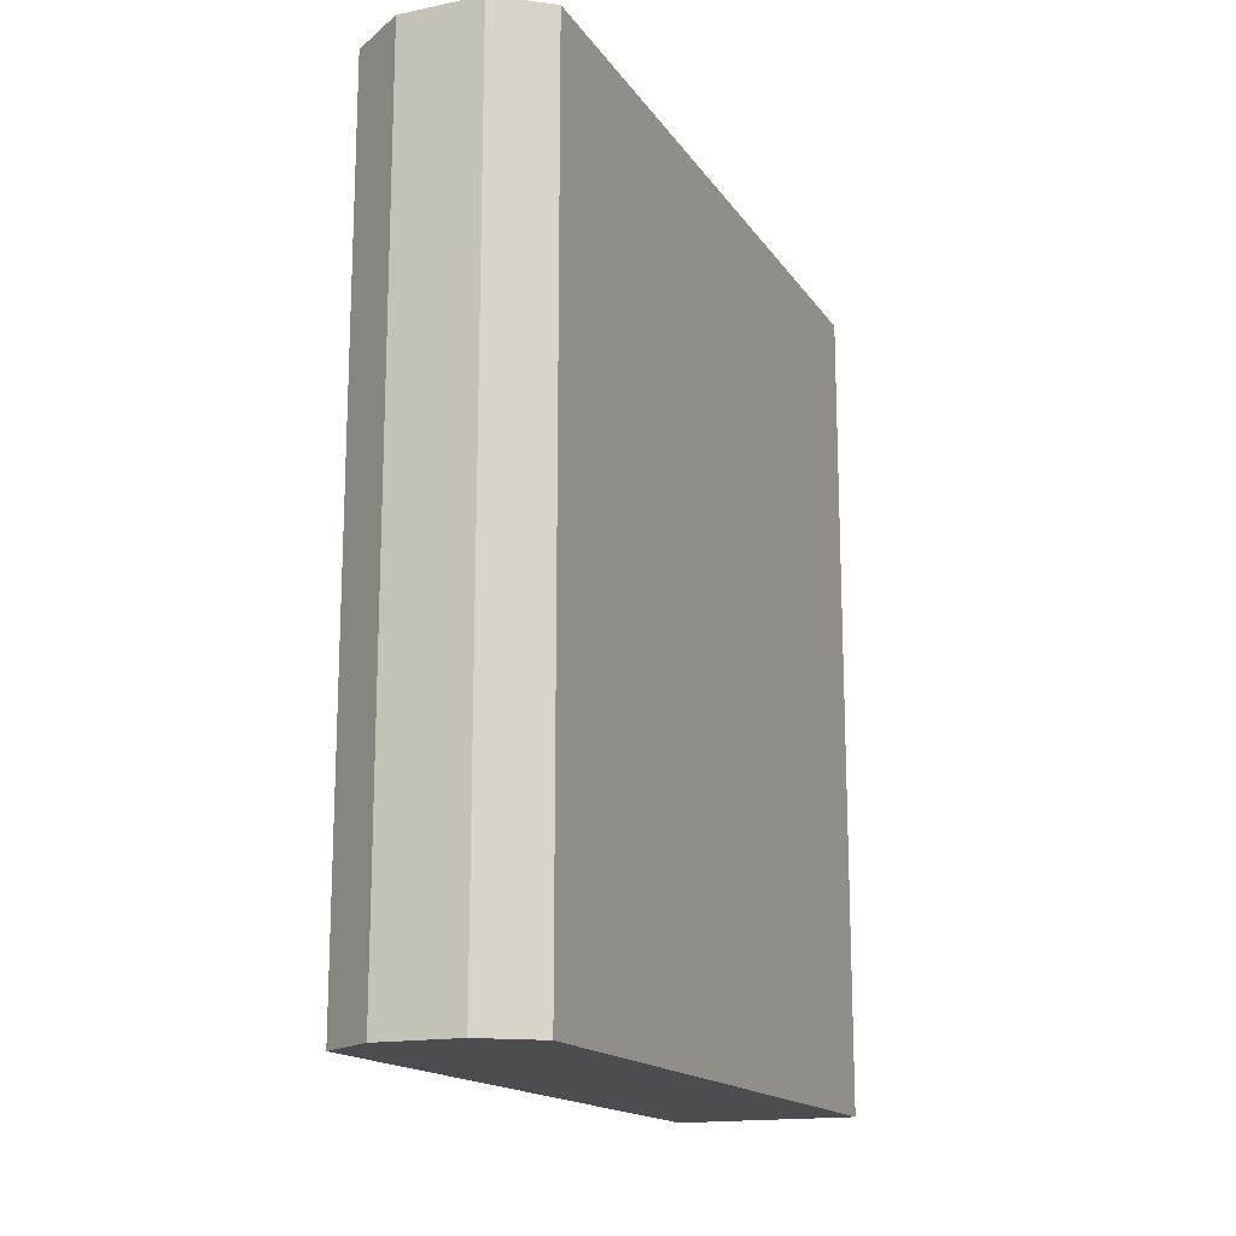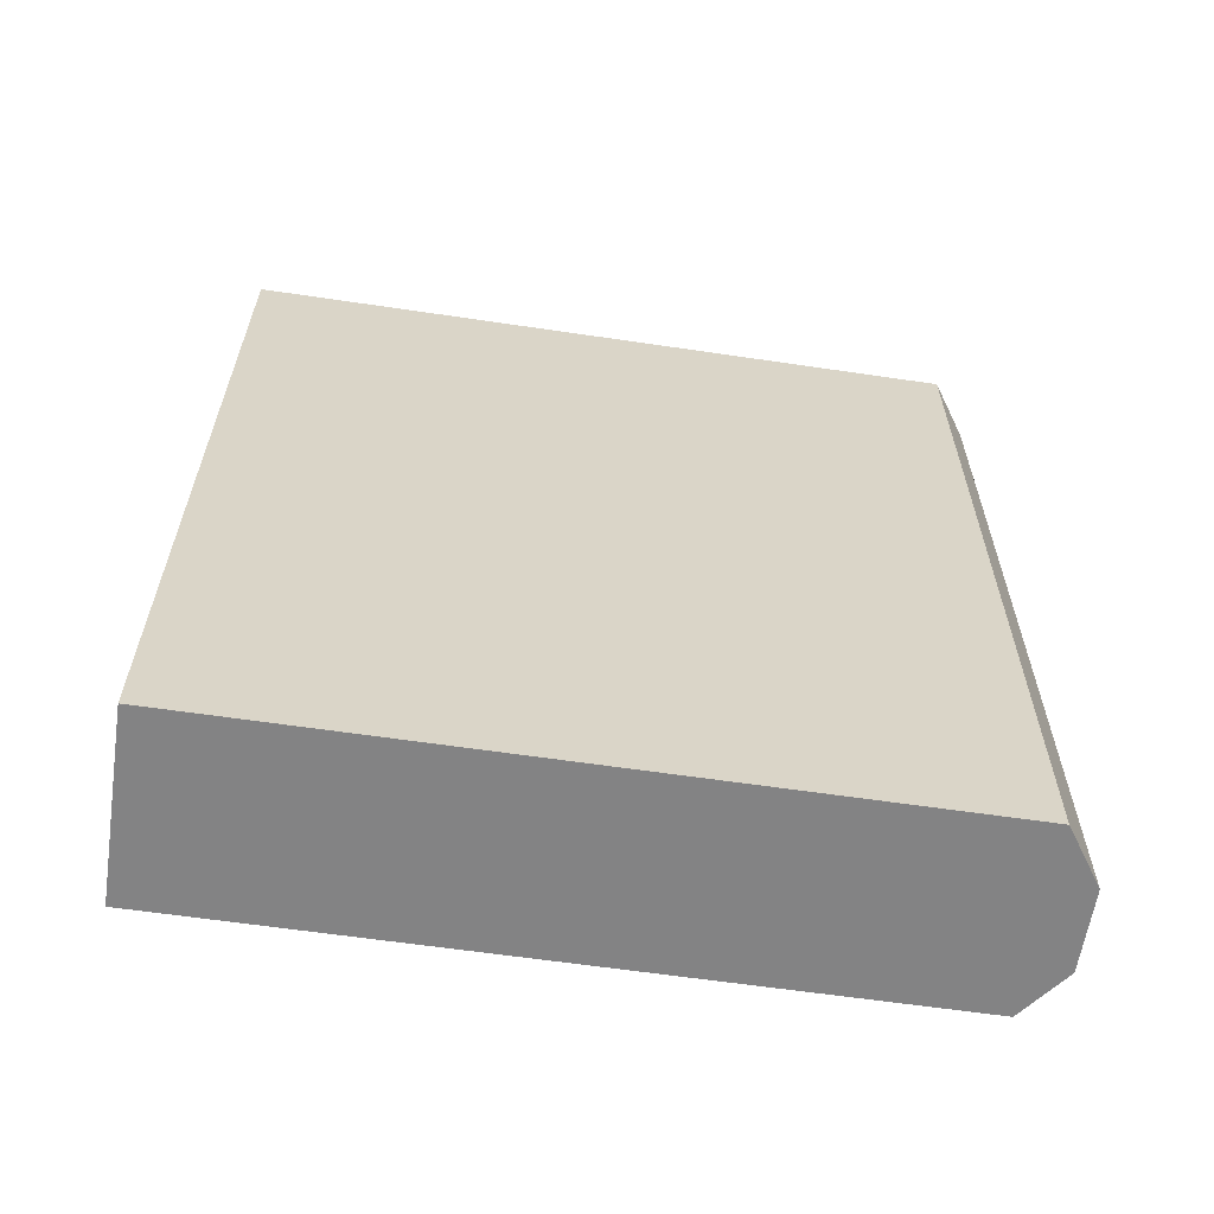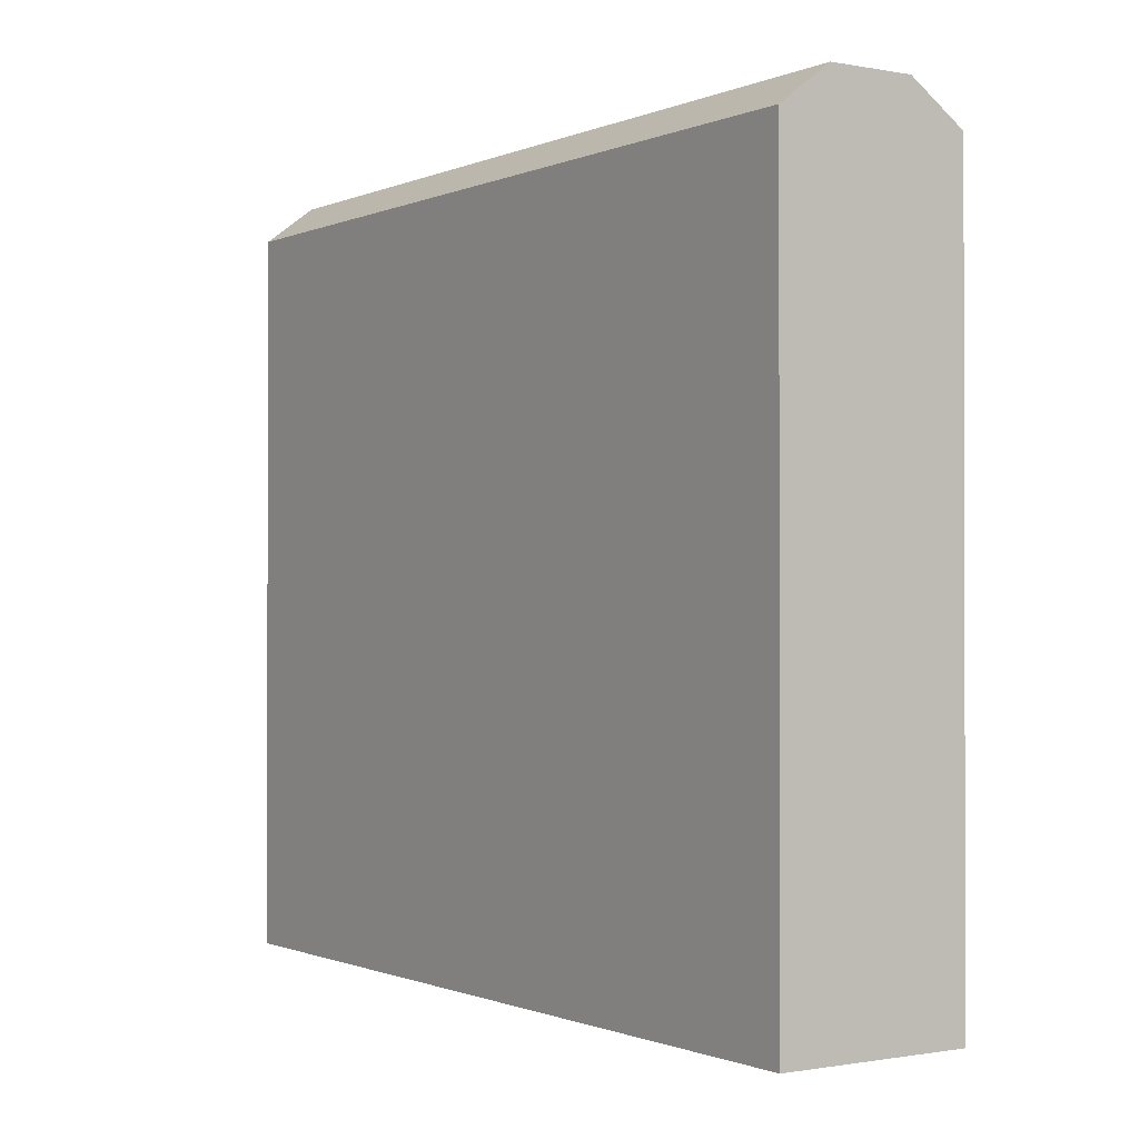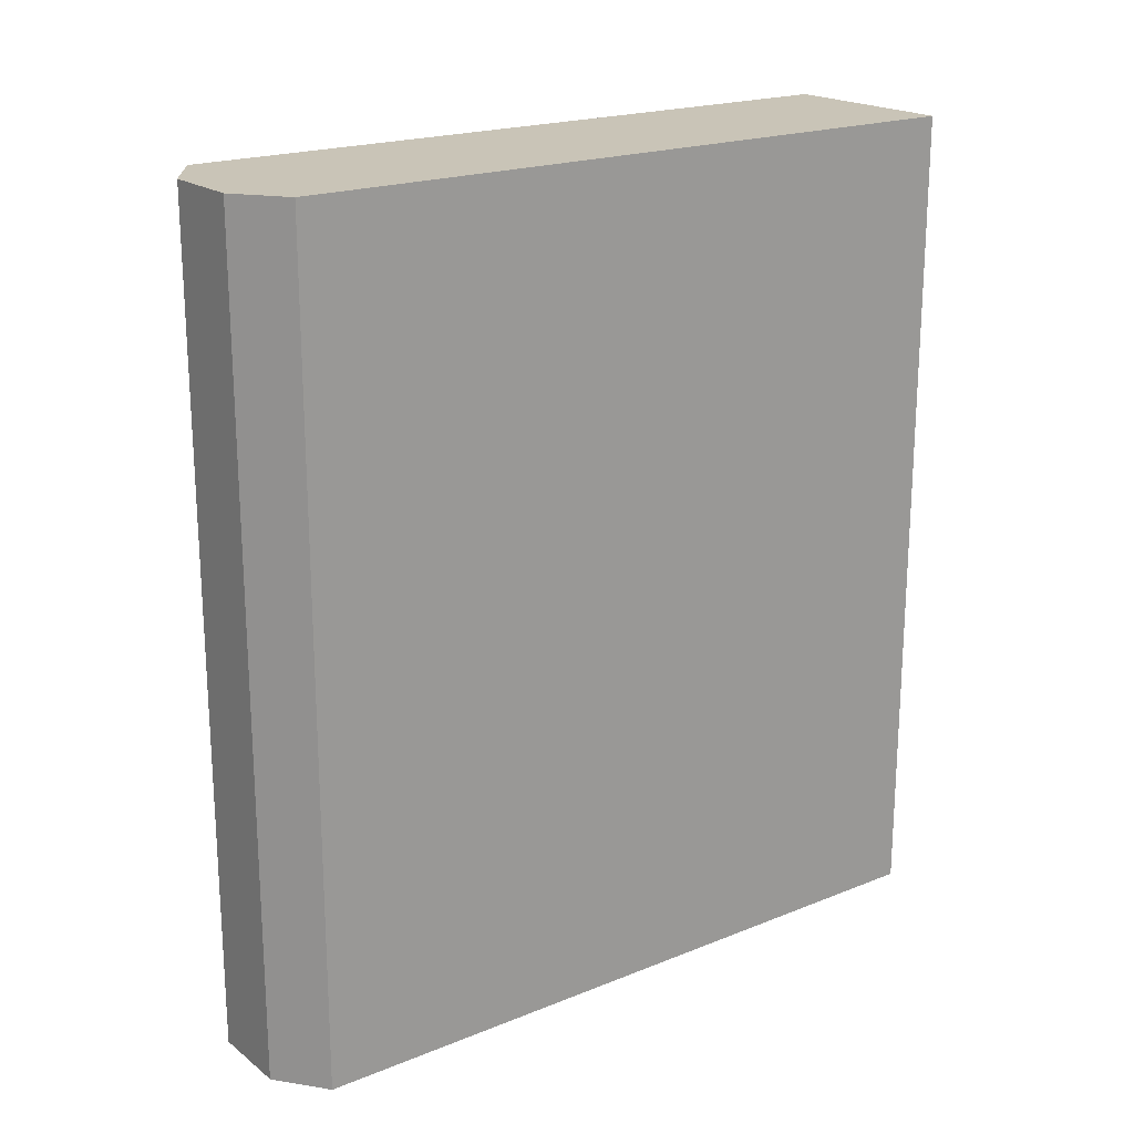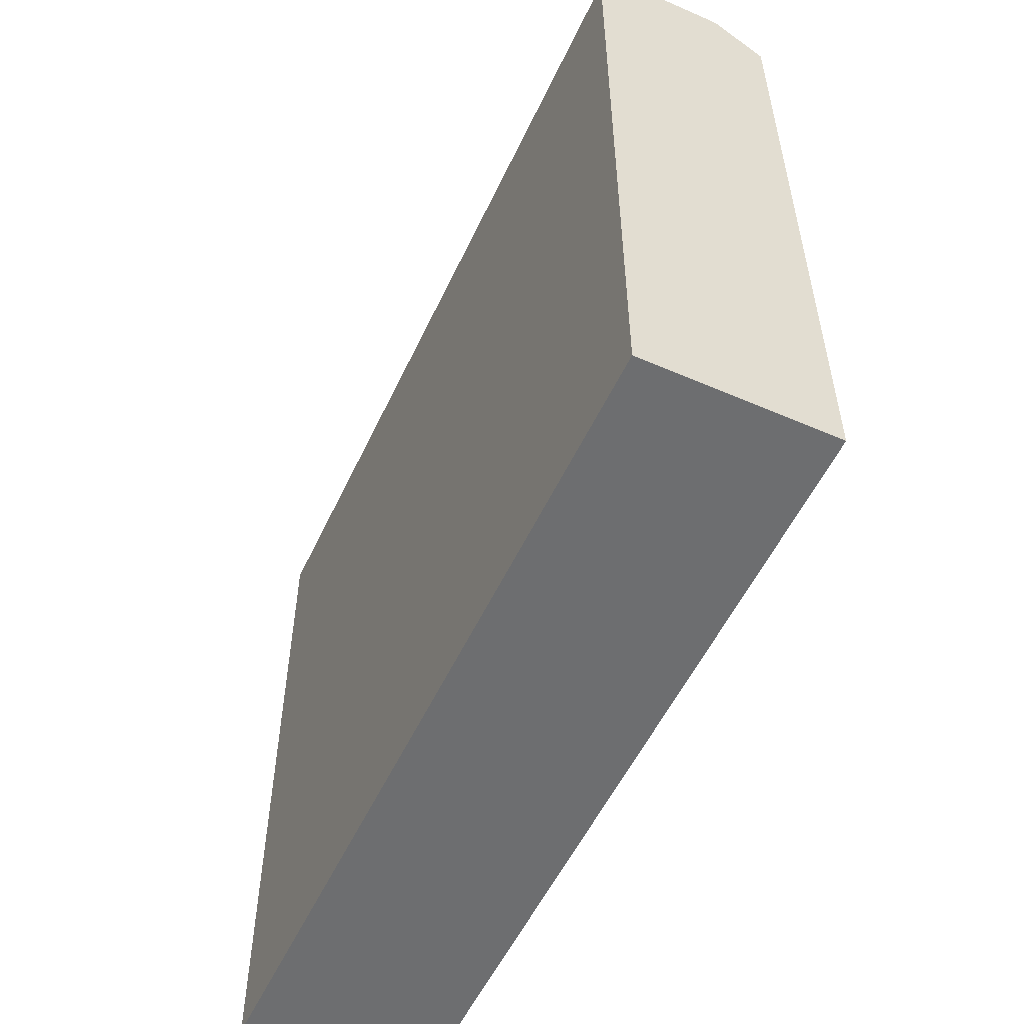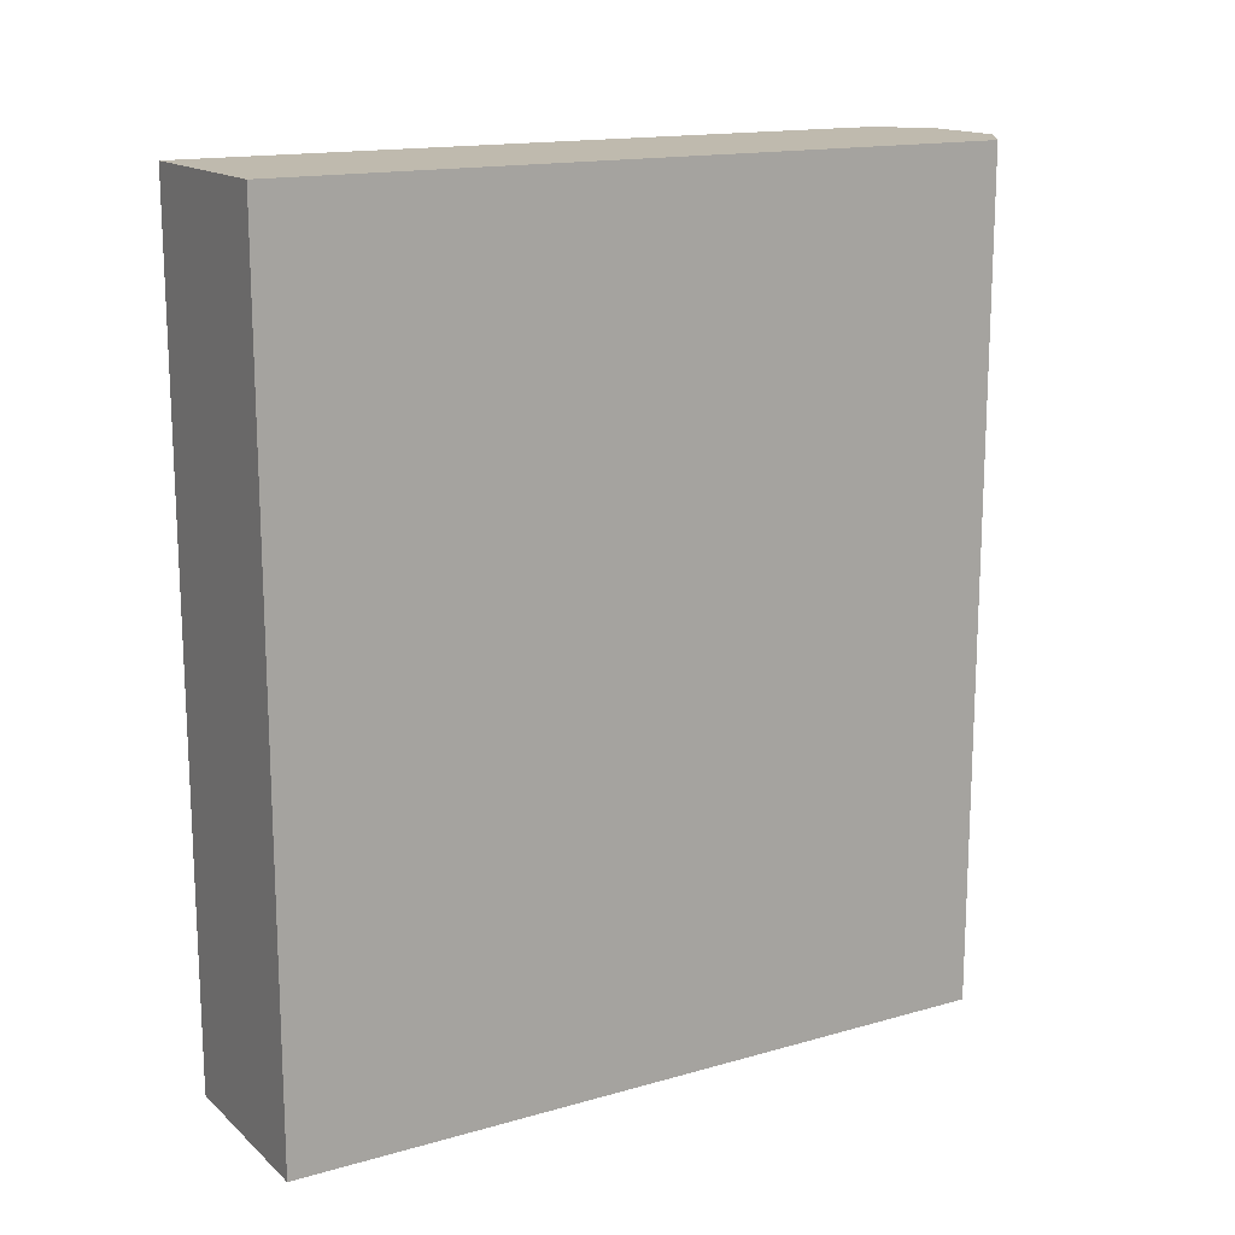
<metadata>
{"format":"obj","ext":"obj","renderer":"f3d","projection":"perspective","resolution":1024,"background":"white","views":[{"elev":-16.2,"azim":22.8,"up":"+Y"},{"elev":-61.2,"azim":-98.6,"up":"+Y"},{"elev":-0.8,"azim":146.1,"up":"+Z"},{"elev":20.0,"azim":53.5,"up":"+Y"},{"elev":-54.3,"azim":-24.8,"up":"+Z"},{"elev":15.6,"azim":-120.7,"up":"+Y"}]}
</metadata>
<code>
v 2.595 16.64 11.92
v -2.595 16.64 11.92
v -1.067 16.64 13.43
v 1.2 16.64 13.43
v -1.522 16.64 15.09
v 1.712 16.64 15.09
v -3.702 16.64 -15.09
v -3.702 16.64 13.59
v -2.595 16.64 -15.09
v 3.702 16.64 13.59
v 3.702 16.64 -15.09
v 2.595 16.64 -15.09
v 2.595 -16.64 11.92
v -2.595 -16.64 11.92
v -1.067 -16.64 13.43
v 1.2 -16.64 13.43
v -1.522 -16.64 15.09
v 1.712 -16.64 15.09
v -3.702 -16.64 -15.09
v -3.702 -16.64 13.59
v -2.595 -16.64 -15.09
v 3.702 -16.64 13.59
v 3.702 -16.64 -15.09
v 2.595 -16.64 -15.09
v -3.702 9.984 13.59
v 3.702 9.984 13.59
v -3.702 4.215 13.59
v 3.702 4.215 13.59
v -1.522 9.984 15.09
v -1.522 4.215 15.09
v 1.712 4.215 15.09
v 1.712 9.984 15.09
f 6 4 3 5
f 7 8 2 9
f 12 1 10 11
f 1 2 3 4
f 5 3 2 8
f 1 4 6 10
f 9 2 1 12
f 18 17 15 16
f 19 21 14 20
f 24 23 22 13
f 13 16 15 14
f 17 20 14 15
f 13 22 18 16
f 21 24 13 14
f 19 27 25 7
f 23 28 22
f 5 29 32 6
f 9 21 19 7
f 29 30 31 32
f 30 17 18 31
f 19 20 27
f 7 25 8
f 11 10 26
f 11 26 28 23
f 25 29 5 8
f 27 30 29 25
f 20 17 30 27
f 31 18 22 28
f 32 31 28 26
f 6 32 26 10
f 23 24 12 11
f 21 9 12 24

</code>
